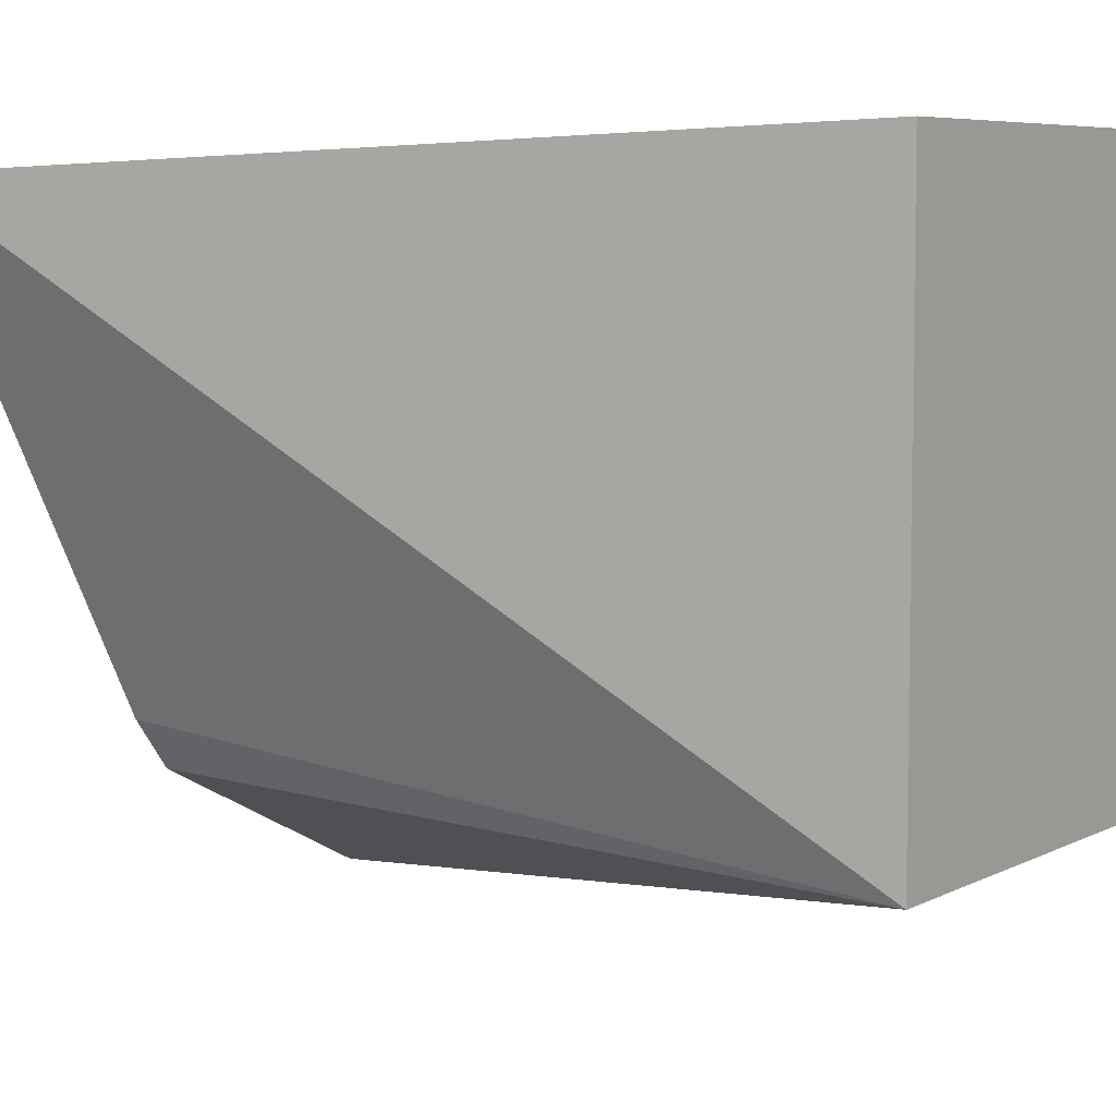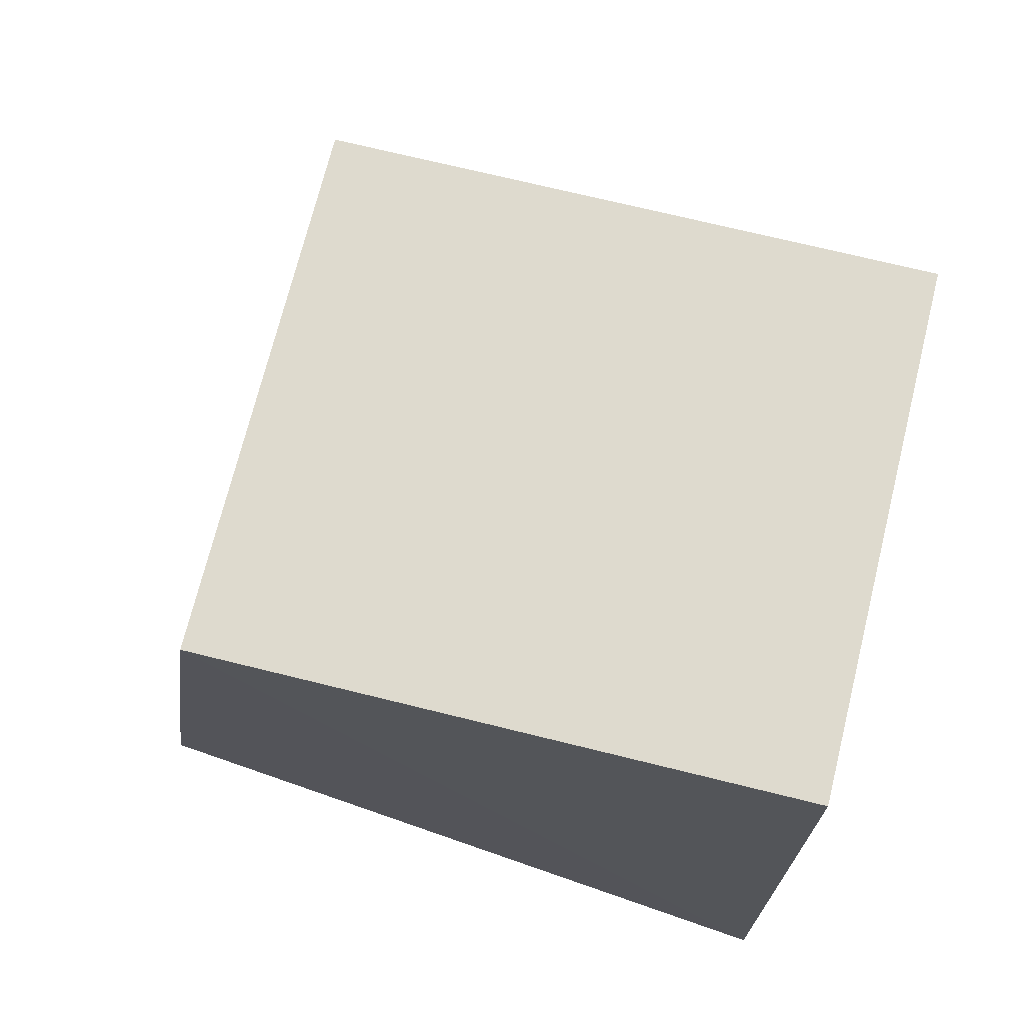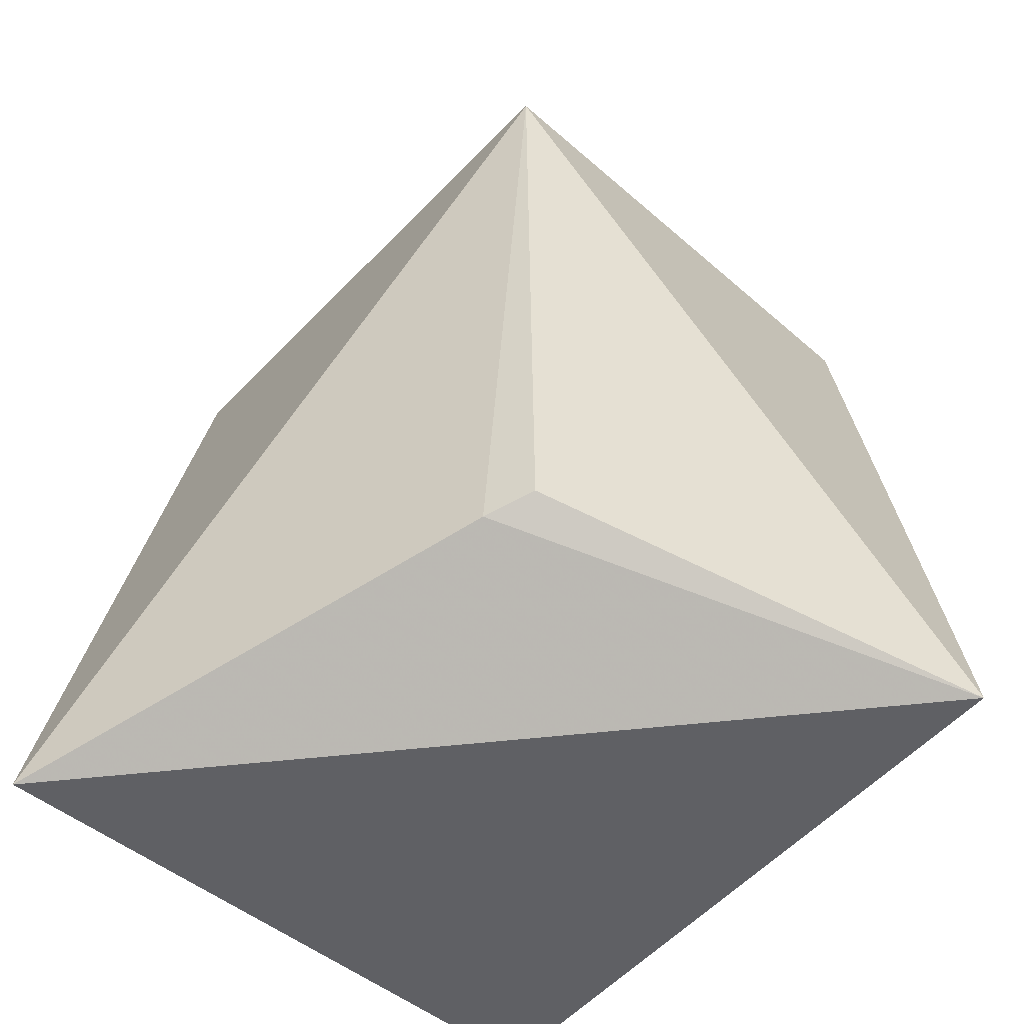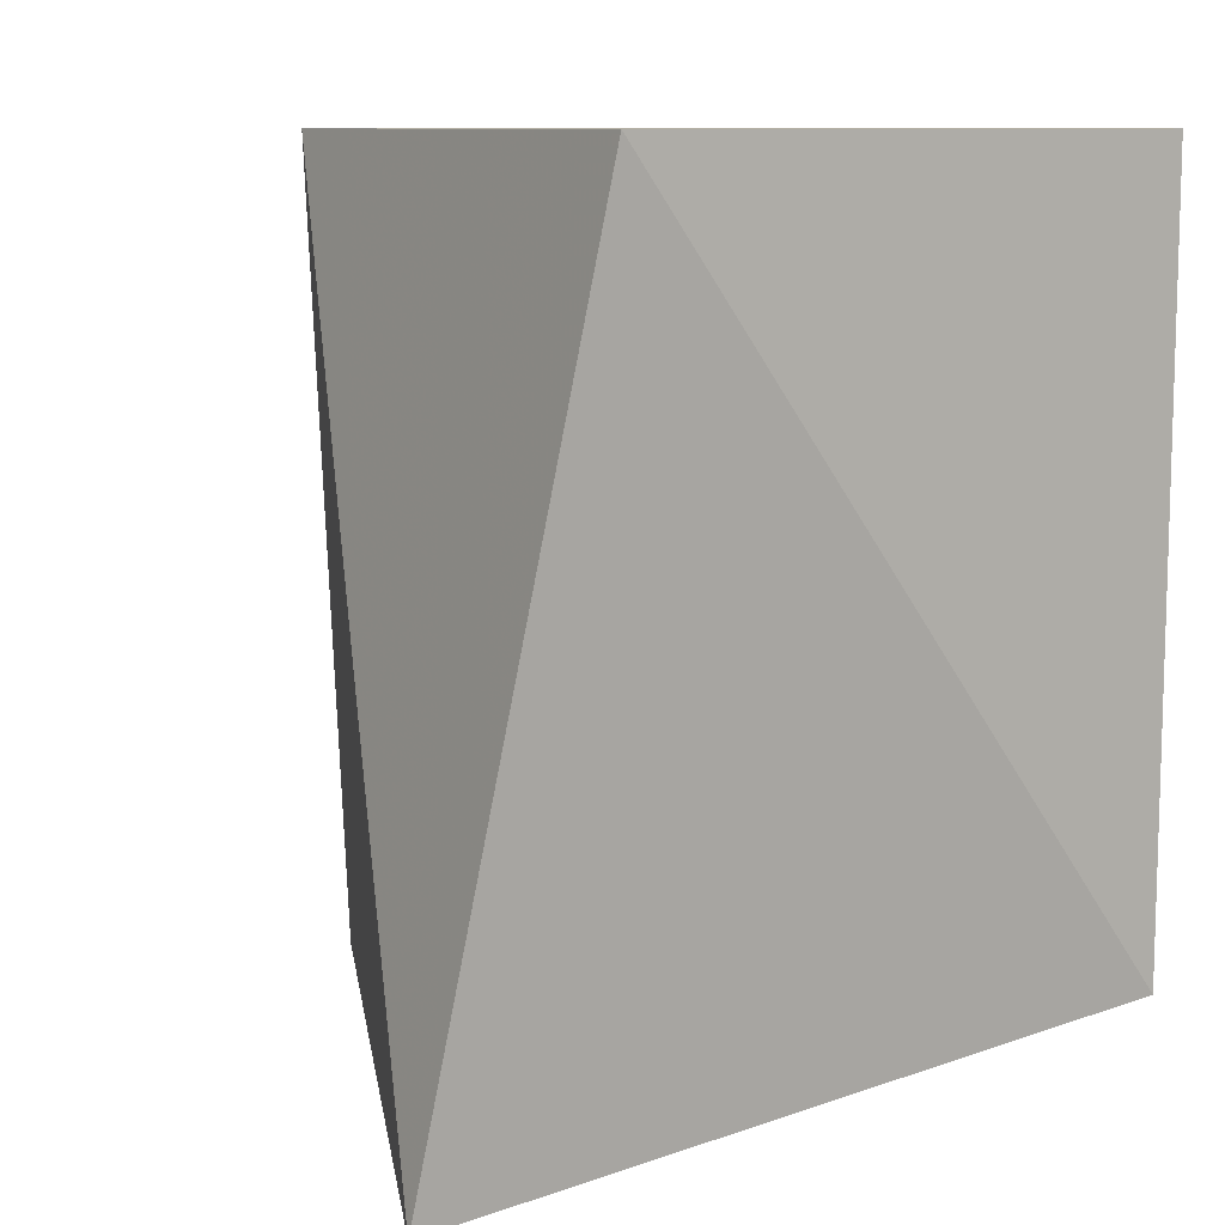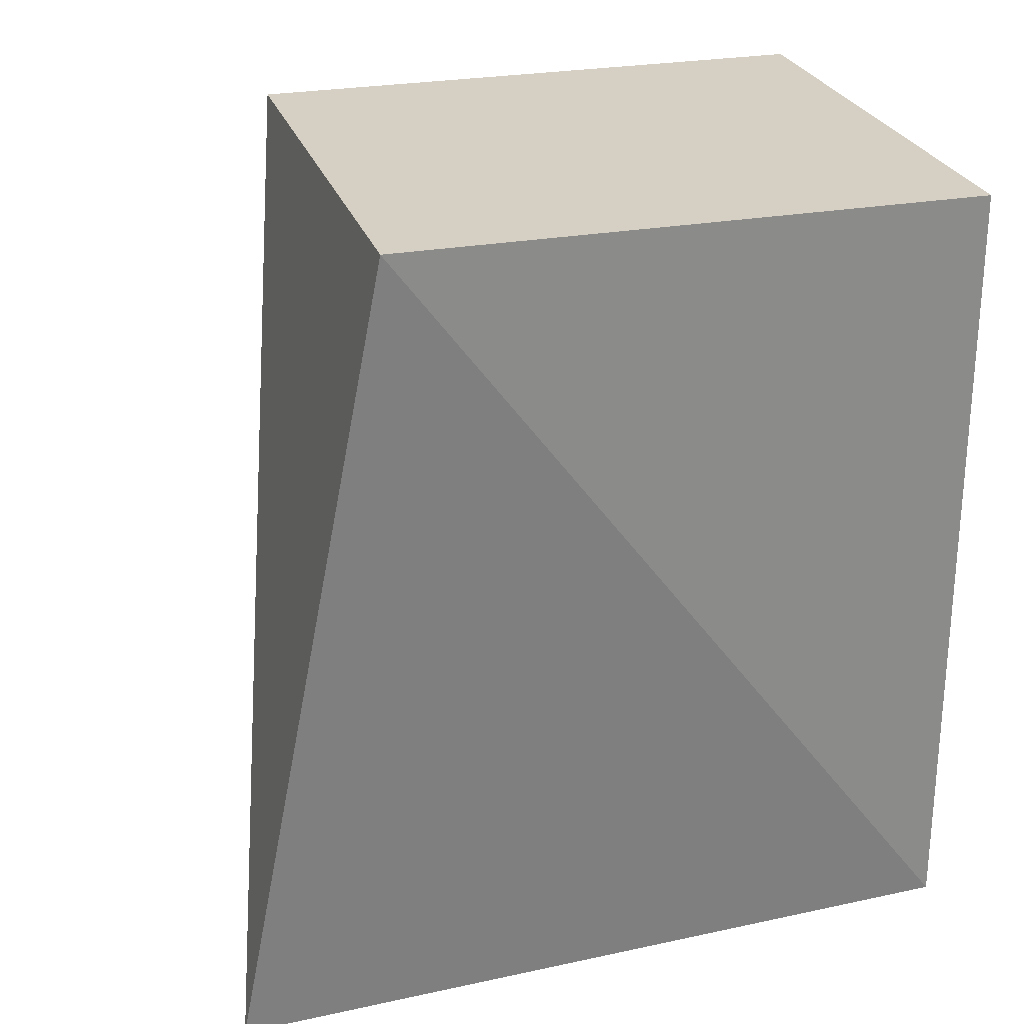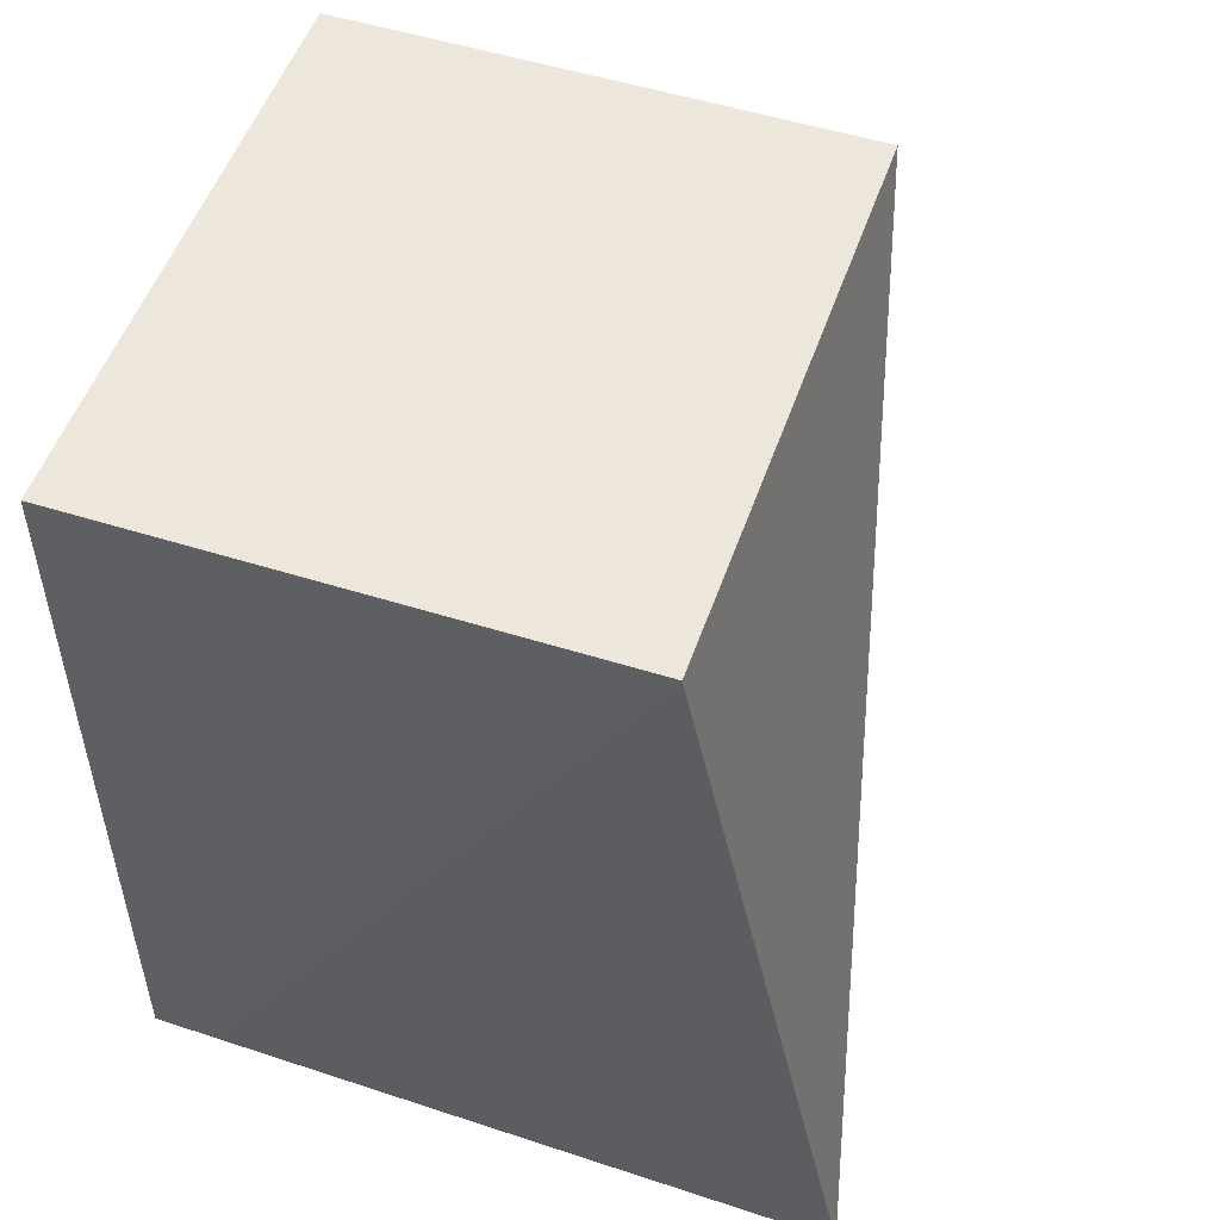
<metadata>
{"format":"obj","ext":"obj","renderer":"f3d","projection":"perspective","resolution":1024,"background":"white","views":[{"elev":6.5,"azim":-55.3,"up":"+Y"},{"elev":71.2,"azim":103.9,"up":"+Z"},{"elev":-55.2,"azim":-42.7,"up":"+Z"},{"elev":9.9,"azim":56.4,"up":"+Z"},{"elev":26.1,"azim":73.8,"up":"+Z"},{"elev":52.2,"azim":-161.2,"up":"+Z"}]}
</metadata>
<code>
v 0.02519 -0.1439 0.03735
v 0.005261 -0.1785 -0.1676
v 0.02519 -0.007576 -0.1445
v -0.09602 -0.007576 0.03735
v -0.09602 -0.1439 0.03735
v -0.1338 -0.01582 -0.167
v 0.02519 -0.007576 0.03735
v 0.01004 -0.007576 -0.1445
v -0.08973 -0.1389 -0.14
v -0.09508 -0.128 -0.1436
f 1 2 3
f 5 2 1
f 5 1 4
f 6 3 2
f 6 5 4
f 7 1 3
f 7 3 4
f 7 4 1
f 8 6 4
f 8 4 3
f 8 3 6
f 9 2 5
f 10 6 2
f 10 2 9
f 10 9 5
f 10 5 6

</code>
